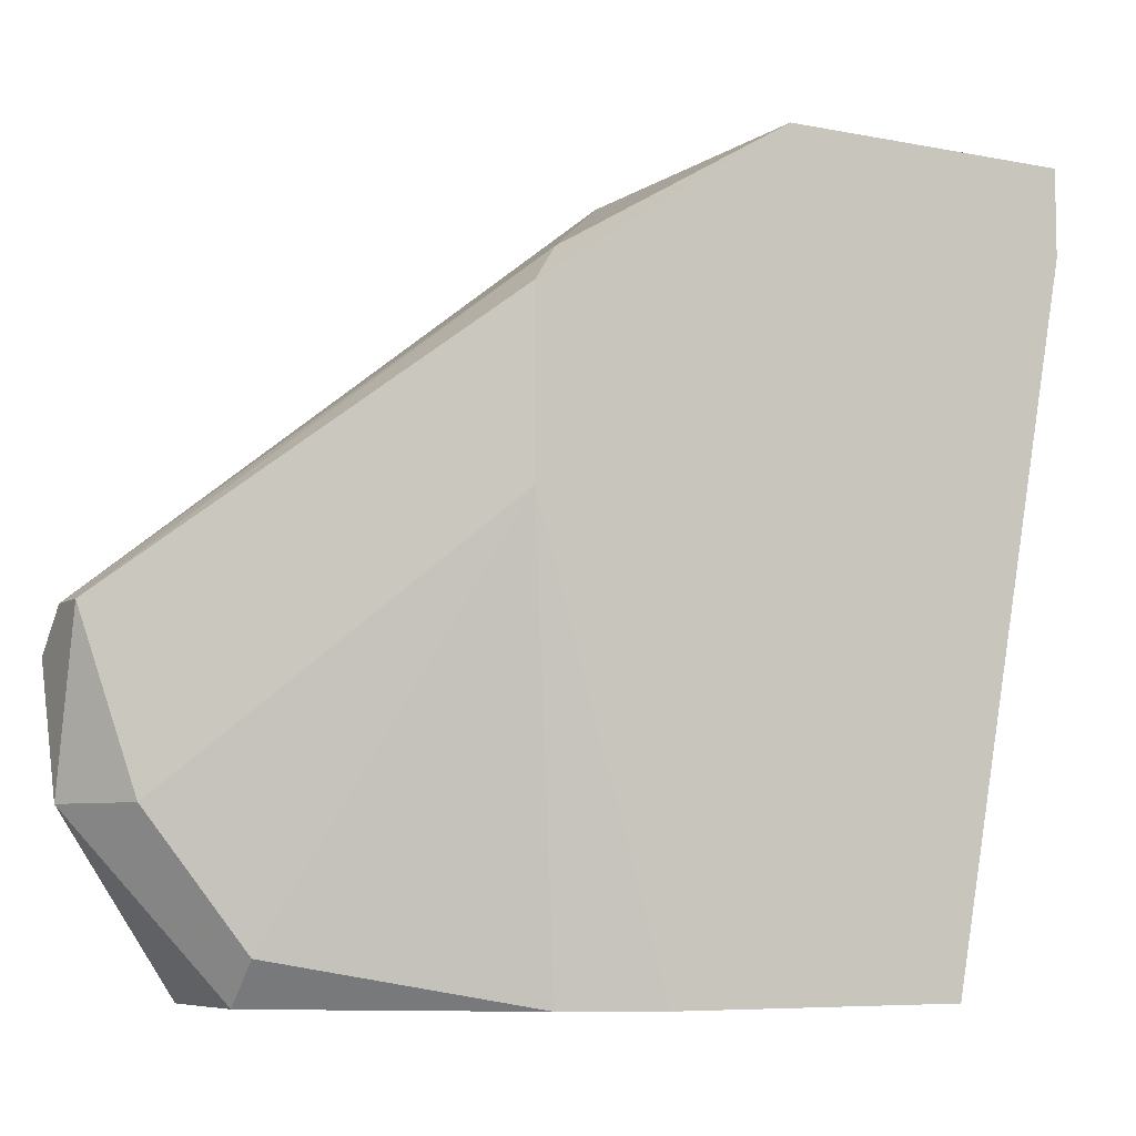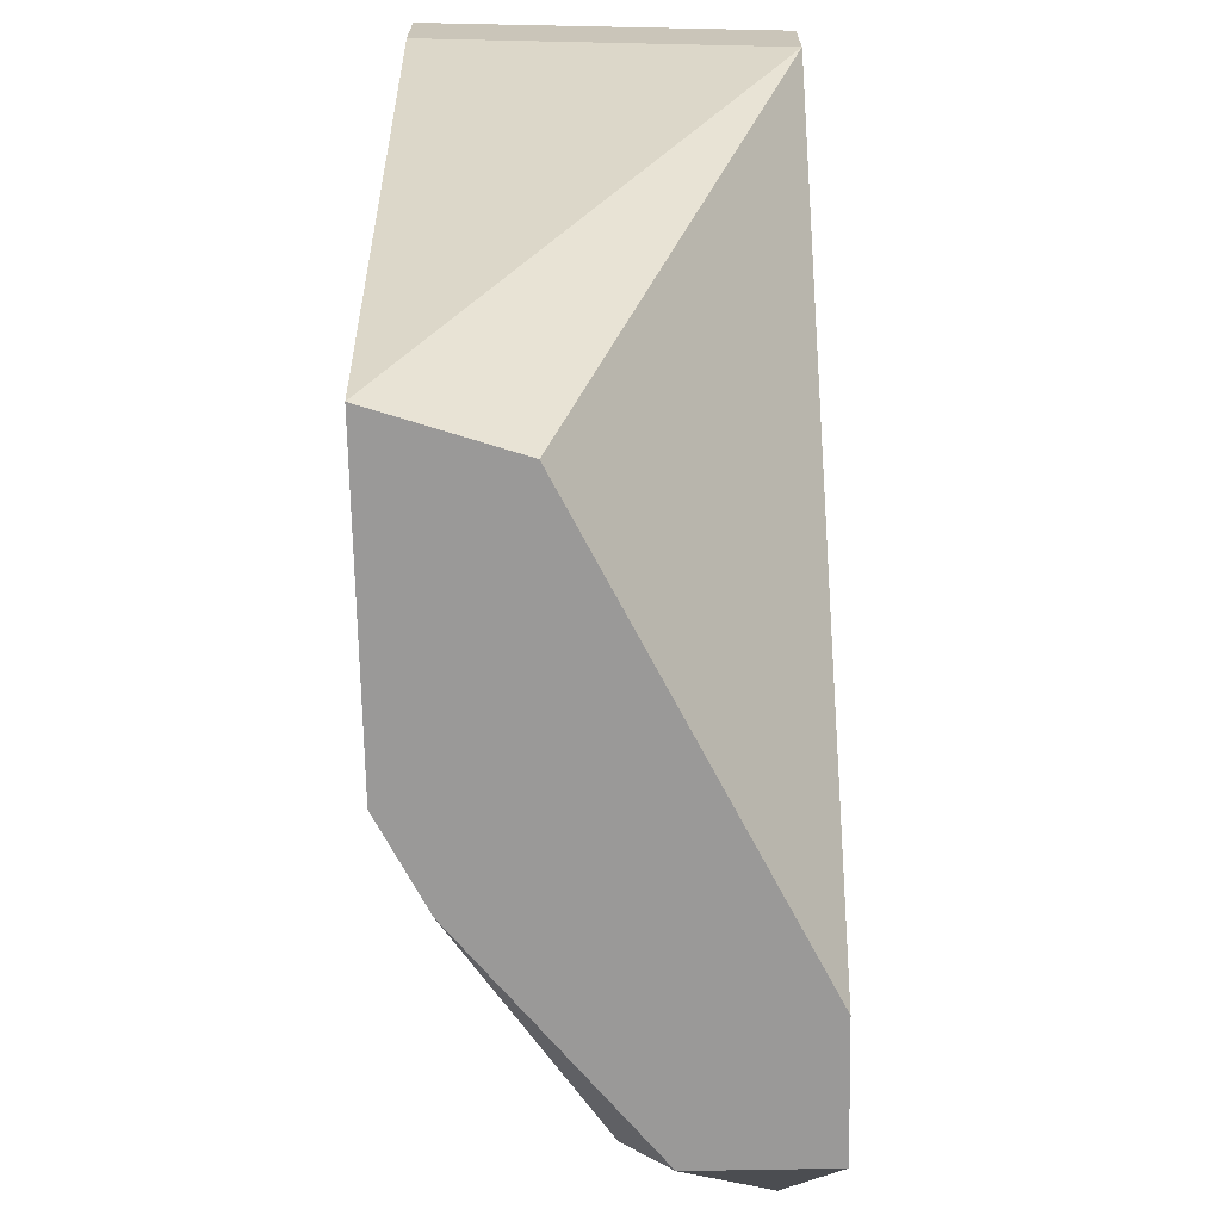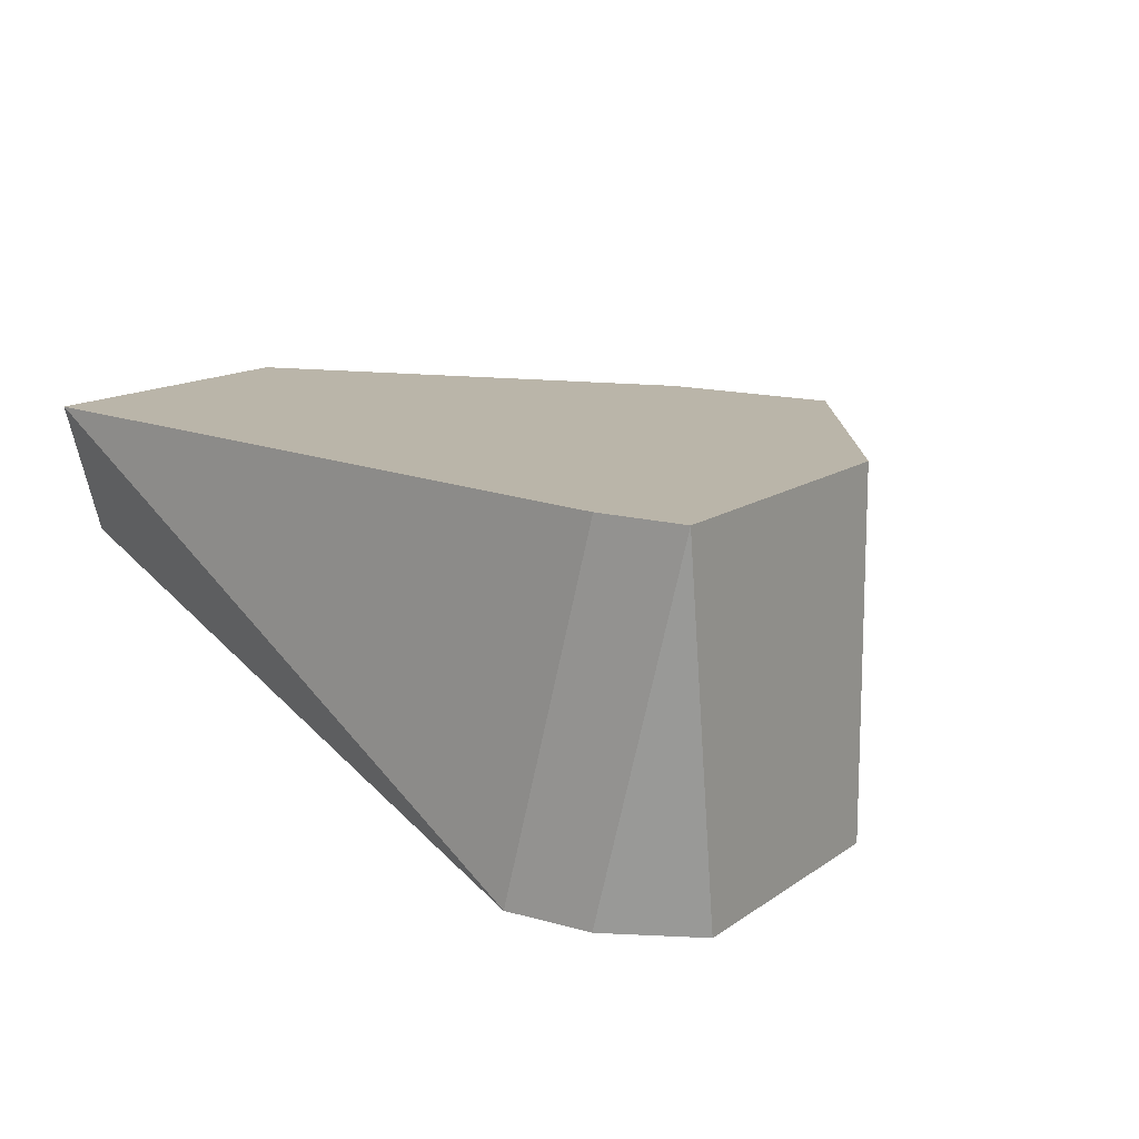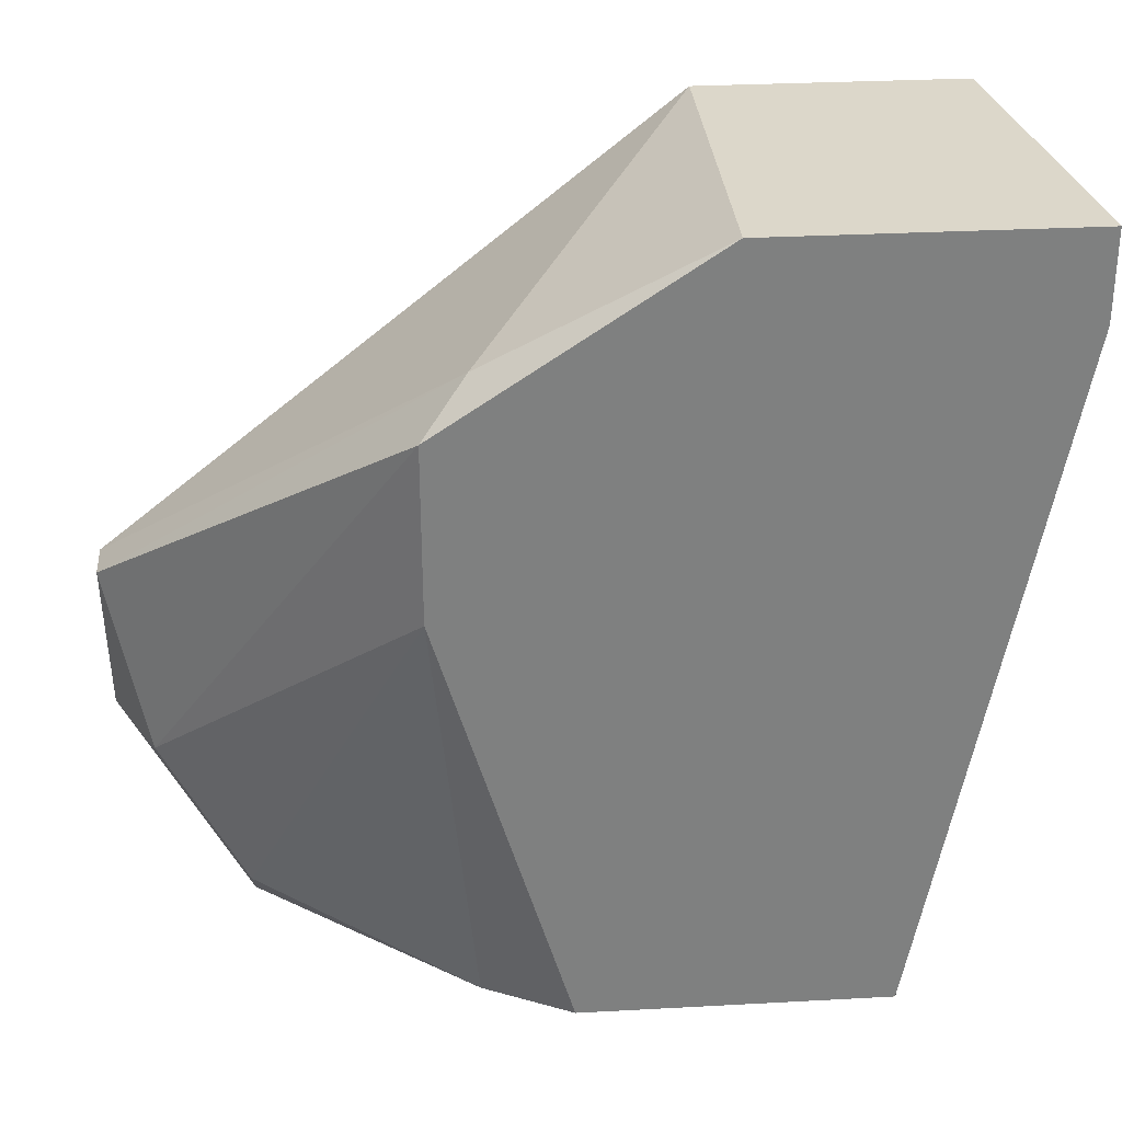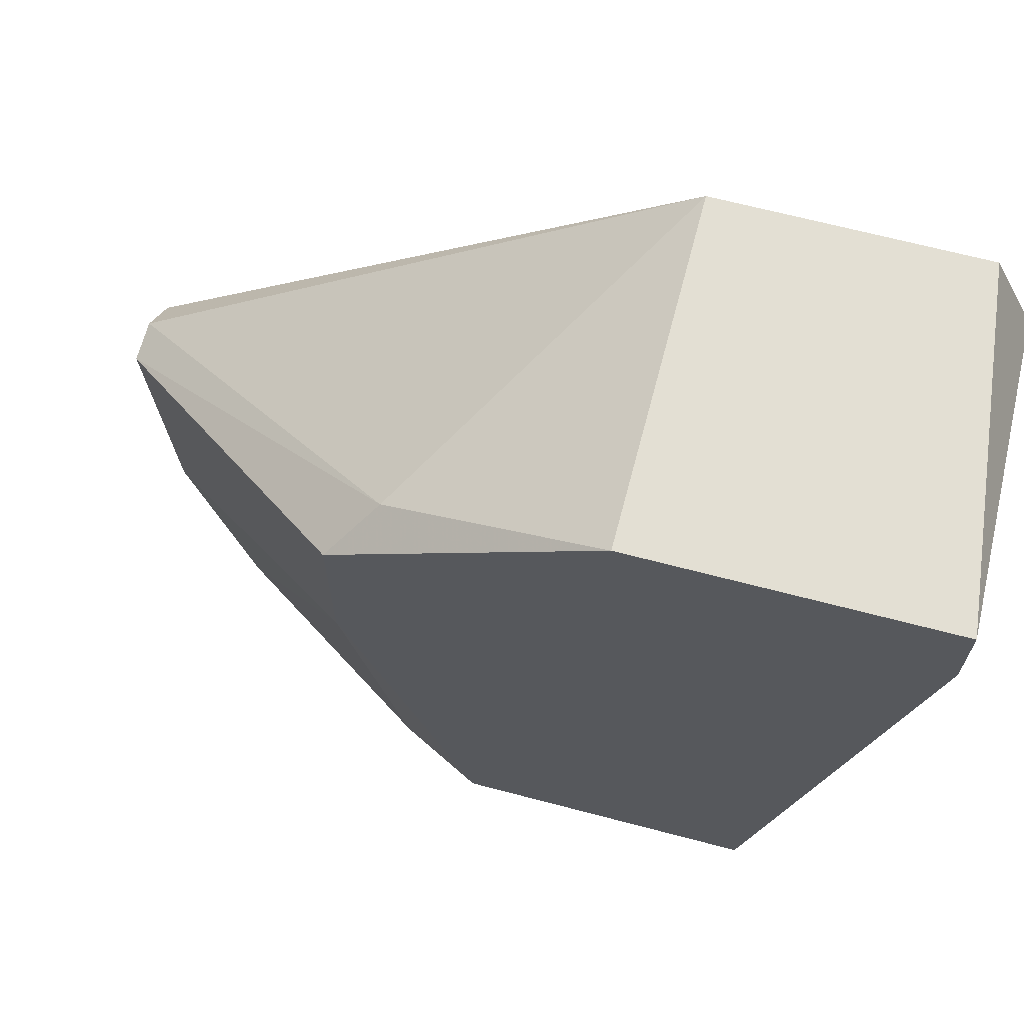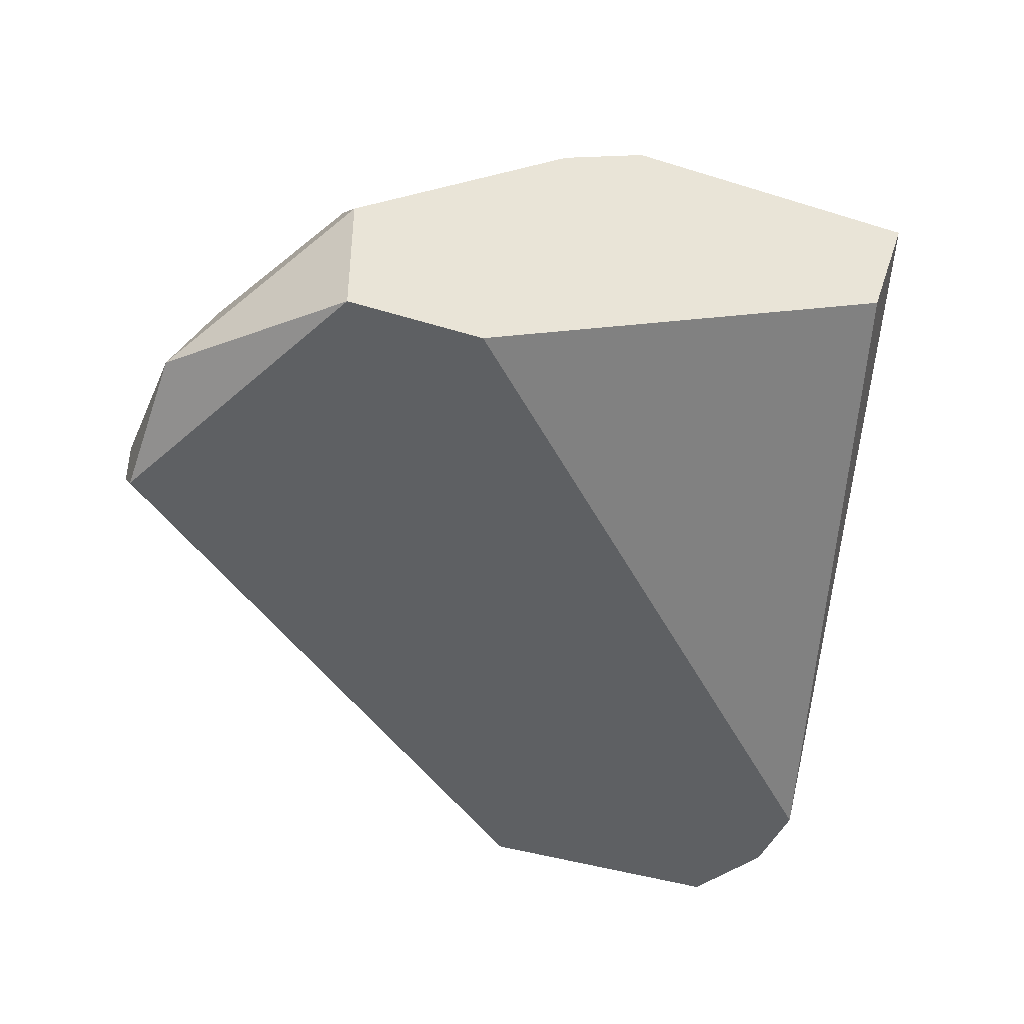
<metadata>
{"format":"obj","ext":"obj","renderer":"f3d","projection":"perspective","resolution":1024,"background":"white","views":[{"elev":-7.0,"azim":-29.6,"up":"+Y"},{"elev":-69.1,"azim":91.1,"up":"+Y"},{"elev":13.6,"azim":123.0,"up":"+Z"},{"elev":30.4,"azim":-4.5,"up":"+Y"},{"elev":66.9,"azim":14.8,"up":"+Y"},{"elev":-42.4,"azim":-20.4,"up":"+Z"}]}
</metadata>
<code>
v -0.008763 -0.004134 -0.0278
v 0.008345 0.007839 -0.02181
v 0.008345 0.006126 -0.02181
v 0.008345 0.006126 -0.02866
v 0.005776 -0.007556 -0.02181
v -0.002775 0.004417 -0.02181
v -0.00363 -0.007556 -0.02866
v 0.002355 0.007839 -0.02866
v -0.001919 -0.007556 -0.02267
v -0.008763 -0.001569 -0.02866
v 0.00492 -0.007556 -0.02438
v 0.002355 0.007839 -0.02181
v 0.008345 0.004417 -0.02866
v -0.008763 -0.000713 -0.02694
v -0.006196 -0.006701 -0.02523
v -0.000209 -0.007556 -0.02181
v 0.007489 0.007839 -0.02866
v -0.006196 -0.007556 -0.02866
v -0.002775 0.000995 -0.02181
v -0.001919 0.005272 -0.02267
v -0.007907 -0.004134 -0.02609
v -0.006196 -0.007556 -0.02609
v -0.008763 -0.000713 -0.0278
f 14 20 23
f 2 3 4
f 3 2 5
f 5 2 6
f 4 7 8
f 7 5 9
f 8 7 10
f 5 7 11
f 6 2 12
f 2 8 12
f 4 3 13
f 3 5 13
f 7 4 13
f 5 11 13
f 11 7 13
f 10 1 14
f 5 6 16
f 9 5 16
f 2 4 17
f 8 2 17
f 4 8 17
f 7 9 18
f 1 10 18
f 10 7 18
f 15 9 19
f 16 6 19
f 9 16 19
f 6 12 20
f 12 8 20
f 14 6 20
f 6 14 21
f 14 1 21
f 1 15 21
f 19 6 21
f 15 19 21
f 15 1 22
f 9 15 22
f 18 9 22
f 1 18 22
f 8 10 23
f 10 14 23
f 20 8 23

</code>
